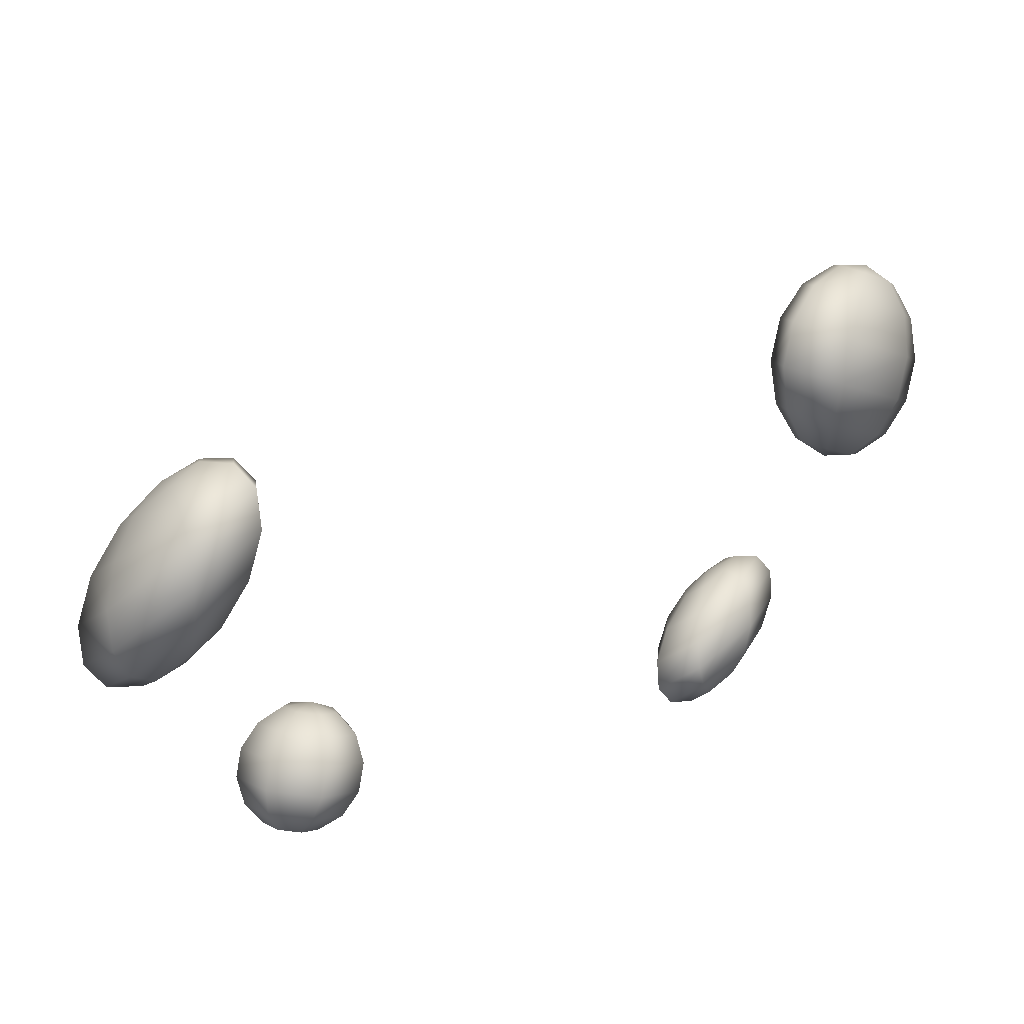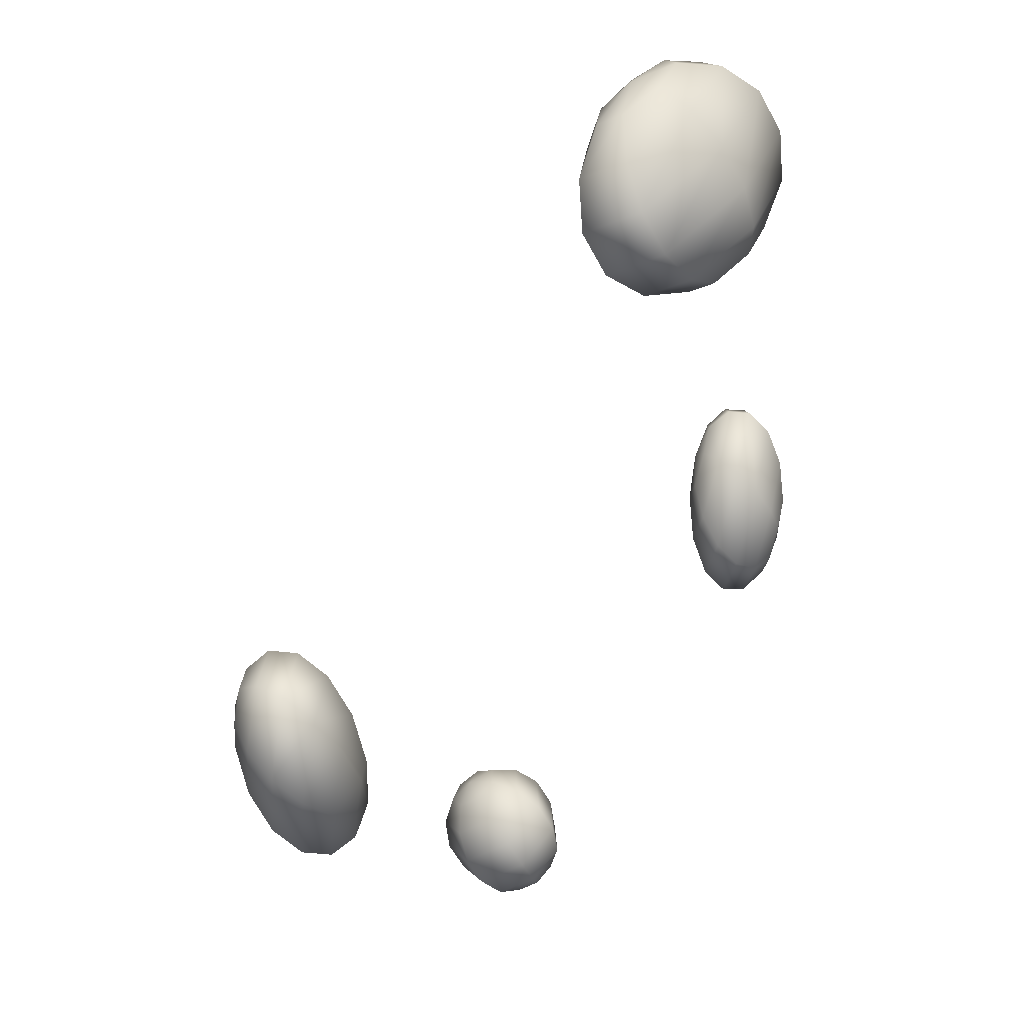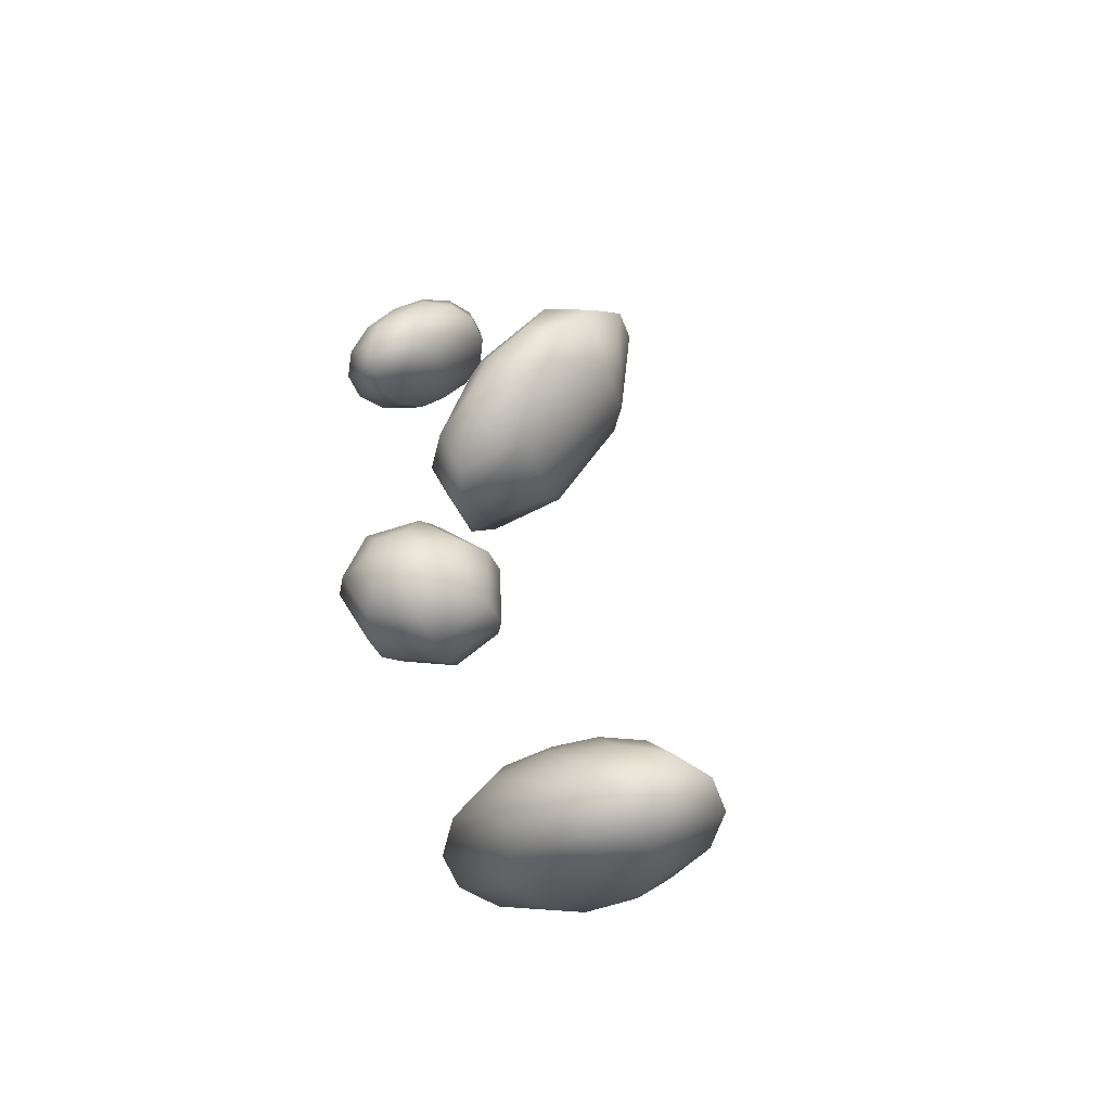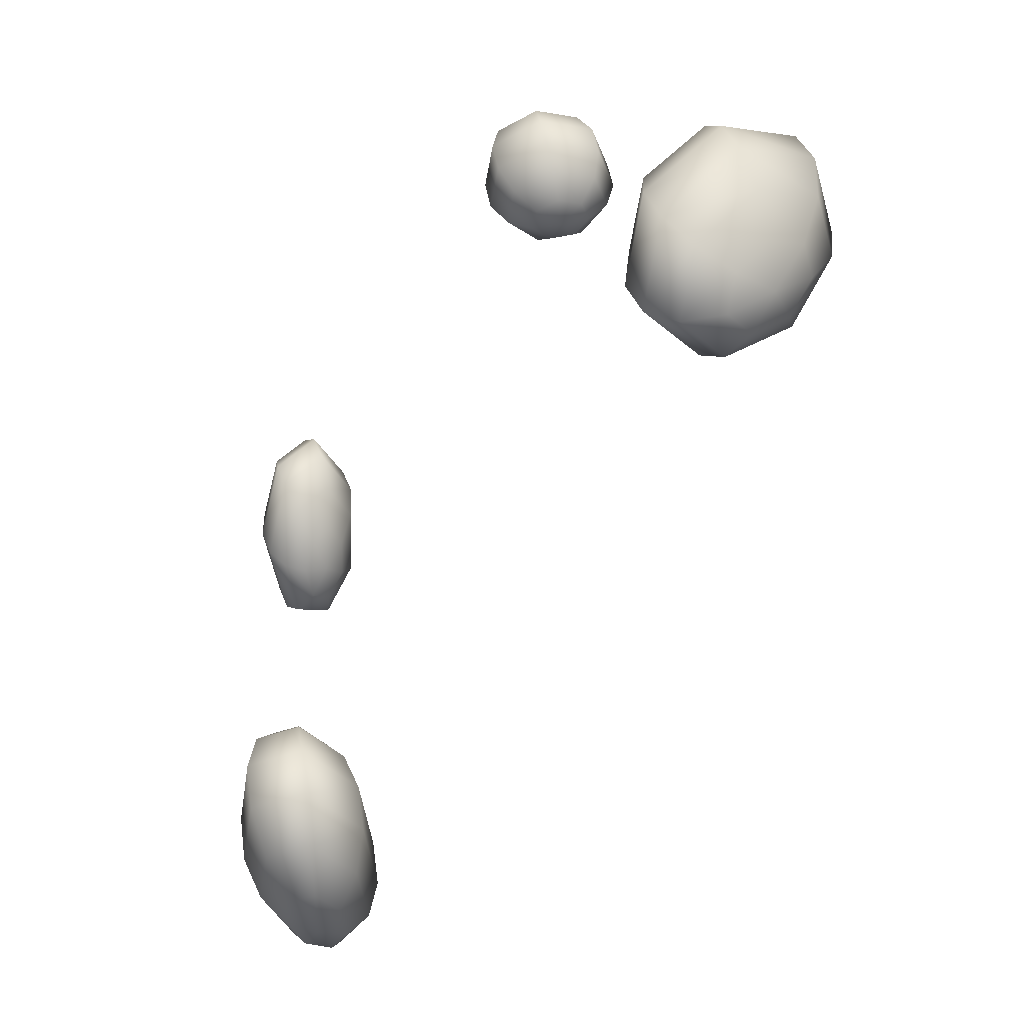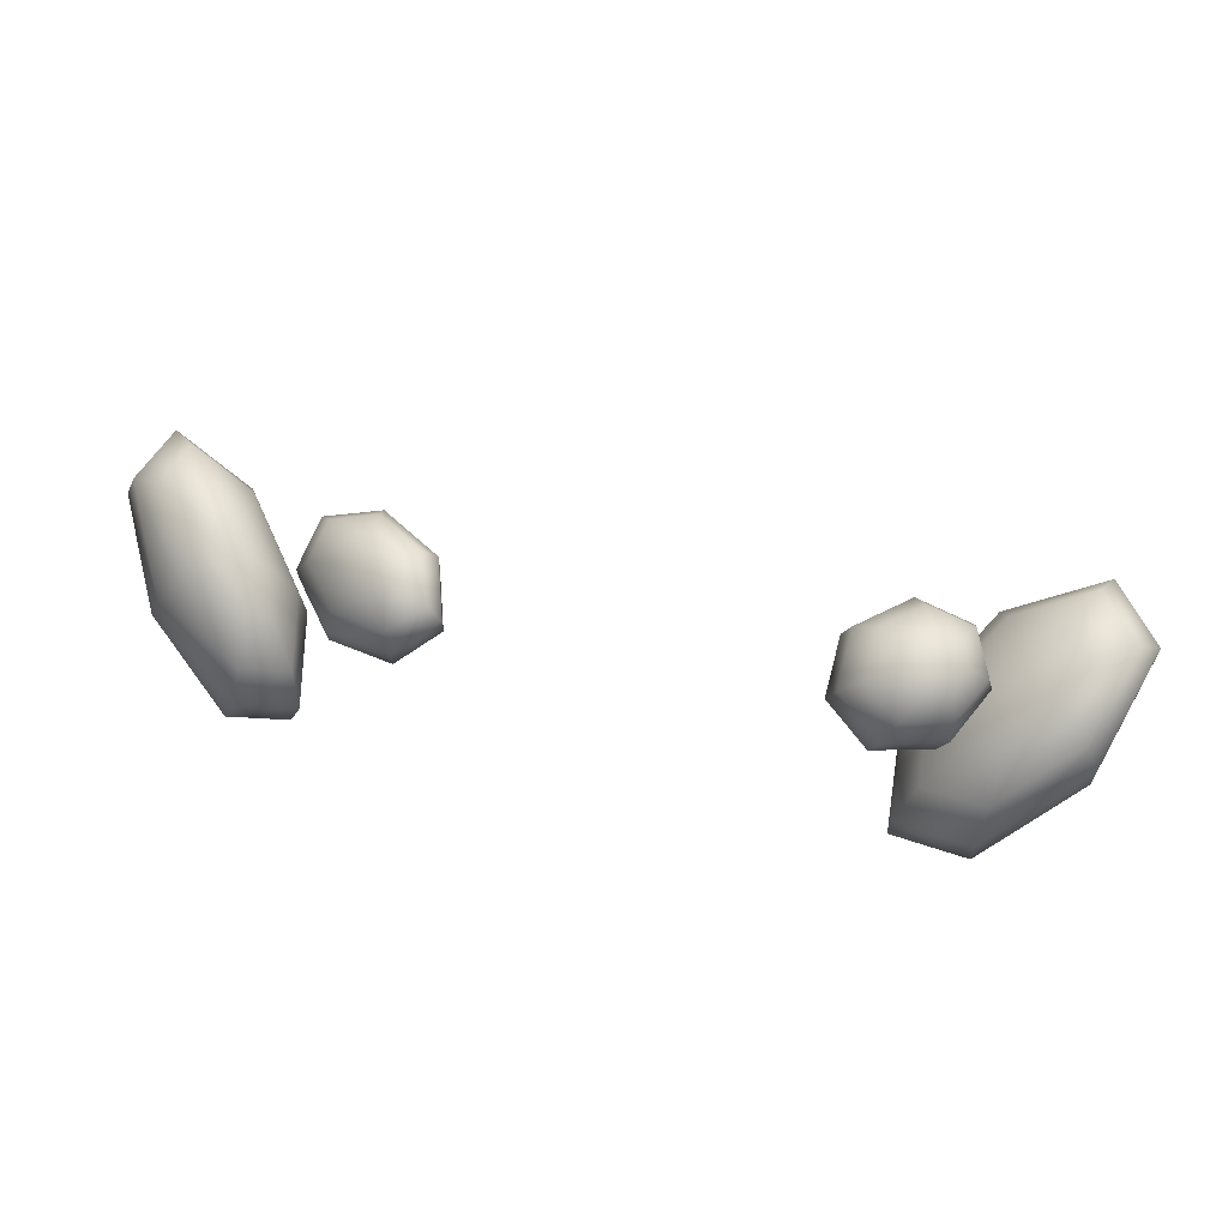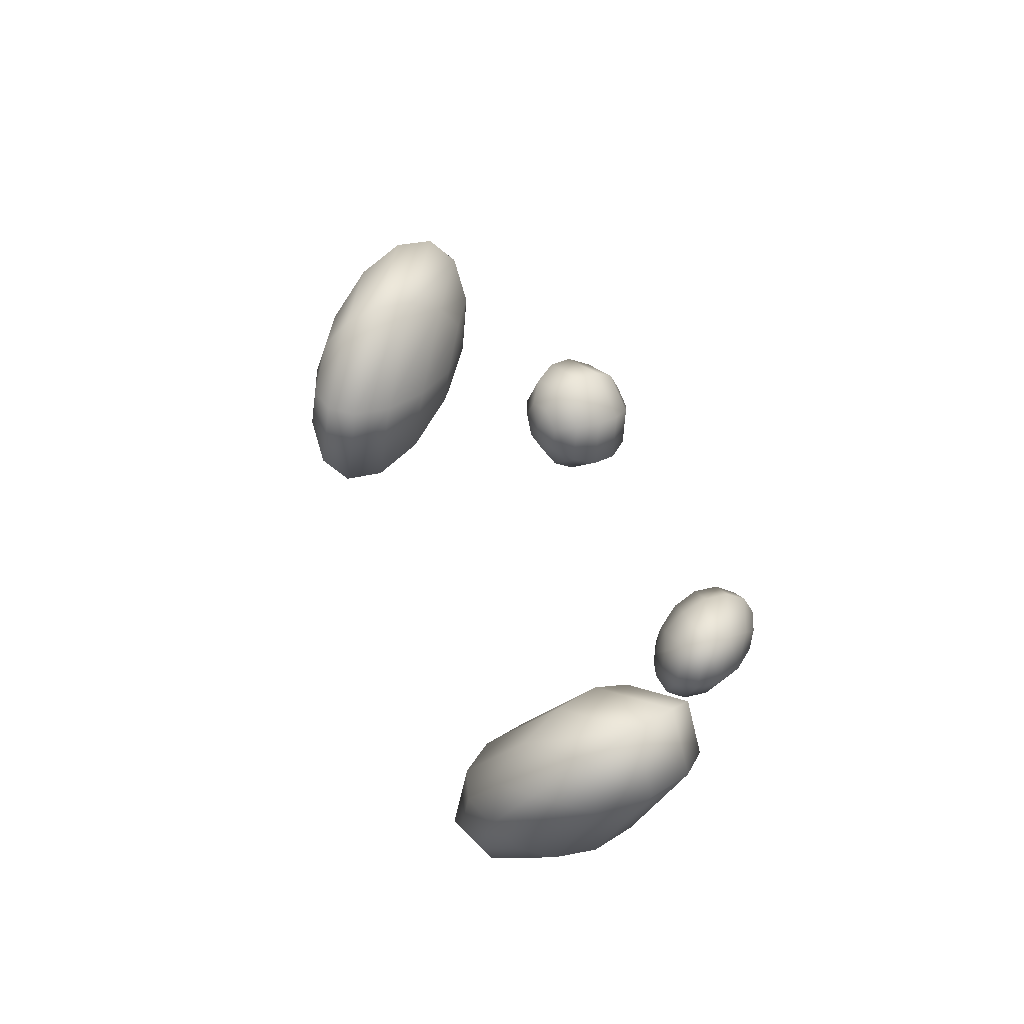
<metadata>
{"format":"obj","ext":"obj","renderer":"f3d","projection":"perspective","resolution":1024,"background":"white","views":[{"elev":-71.0,"azim":168.8,"up":"+Y"},{"elev":-49.6,"azim":-147.7,"up":"+Y"},{"elev":53.4,"azim":68.4,"up":"+Z"},{"elev":-47.1,"azim":34.3,"up":"+Z"},{"elev":-32.5,"azim":-15.9,"up":"+Y"},{"elev":52.3,"azim":-130.5,"up":"+Y"}]}
</metadata>
<code>
g mdlVoidAffixEyes
v -1.024 6.586 12.77
v -0.6956 6.852 12.96
v -1.038 6.972 12.96
v -0.4367 7.001 13.31
v -1.054 7.217 13.3
v -1.372 6.777 12.88
v -1.024 6.586 12.77
v -0.2687 6.381 13.18
v -0.6024 6.508 12.89
v -1.024 6.586 12.77
v -0.2988 7.004 13.74
v -0.08933 6.231 13.58
v -1.656 6.866 13.17
v -1.446 6.415 12.79
v -1.024 6.586 12.77
v -1.789 6.213 13
v -1.068 7.273 13.73
v -1.819 6.836 13.56
v -1.985 6.022 13.36
v -1.829 6.692 13.99
v -1.995 5.878 13.78
v -1.079 7.129 14.16
v -0.3093 6.86 14.17
v -1.685 6.463 14.37
v -1.818 5.81 14.2
v -1.083 6.813 14.5
v -1.415 6.194 14.62
v -1.488 5.832 14.53
v -1.072 5.94 14.69
v -1.081 6.389 14.69
v -1.072 5.94 14.69
v -0.4661 6.598 14.51
v -0.7382 6.269 14.7
v -1.072 5.94 14.69
v -0.6449 5.925 14.63
v -1.072 5.94 14.69
v -0.2981 5.978 14.38
v -0.09984 6.087 14.01
v -0.8712 5.616 14.53
v -1.072 5.94 14.69
v -0.7059 5.421 14.21
v -0.6083 5.393 13.8
v -1.247 5.575 14.49
v -1.072 5.94 14.69
v -1.382 5.346 14.13
v -0.5978 5.537 13.37
v -1.488 5.832 14.53
v -1.072 5.94 14.69
v -1.818 5.81 14.2
v -1.452 5.3 13.7
v -1.995 5.878 13.78
v -1.441 5.444 13.27
v -1.985 6.022 13.36
v -0.6764 5.825 13.01
v -1.353 5.75 12.93
v -1.789 6.213 13
v -0.8287 6.199 12.8
v -1.024 6.586 12.77
v -1.204 6.158 12.75
v -1.024 6.586 12.77
v -1.446 6.415 12.79
v -1.024 6.586 12.77
v -6.9 8.491 10.1
v -6.889 8.868 10.31
v -7.198 8.96 10.02
v -7.483 9.285 10.12
v -6.924 9.12 10.64
v -6.605 8.474 10.51
v -6.9 8.491 10.1
v -7.668 8.78 9.828
v -7.301 8.68 9.855
v -6.9 8.491 10.1
v -7.697 9.402 10.39
v -7.928 8.772 10.03
v -6.413 8.409 11.01
v -6.561 8.073 10.47
v -6.9 8.491 10.1
v -6.334 7.687 10.94
v -7.001 9.196 11.04
v -6.363 8.309 11.5
v -6.264 7.409 11.41
v -6.465 8.195 11.89
v -6.366 7.295 11.8
v -7.103 9.082 11.43
v -7.799 9.288 10.77
v -6.699 8.088 12.09
v -6.619 7.367 12.02
v -7.21 8.8 11.73
v -7.018 8.011 12.08
v -6.973 7.61 12.04
v -7.359 7.978 11.84
v -7.301 8.406 11.87
v -7.359 7.978 11.84
v -7.768 8.965 11.2
v -7.611 8.498 11.58
v -7.359 7.978 11.84
v -7.714 8.217 11.42
v -7.359 7.978 11.84
v -7.953 8.46 10.91
v -8.03 8.658 10.41
v -7.532 7.776 11.51
v -7.359 7.978 11.84
v -7.625 7.665 11.08
v -7.621 7.666 10.62
v -7.202 7.506 11.79
v -7.359 7.978 11.84
v -7.032 7.178 11.57
v -7.519 7.781 10.23
v -6.973 7.61 12.04
v -7.359 7.978 11.84
v -6.619 7.367 12.02
v -6.88 7.06 11.24
v -6.366 7.295 11.8
v -6.778 7.174 10.85
v -6.264 7.409 11.41
v -7.34 7.985 9.993
v -6.746 7.498 10.49
v -6.334 7.687 10.94
v -7.119 8.239 9.947
v -6.9 8.491 10.1
v -6.79 7.968 10.22
v -6.9 8.491 10.1
v -6.561 8.073 10.47
v -6.9 8.491 10.1
v 1.898 7.666 10.05
v 2.258 8.269 10.78
v 1.788 8.311 10.21
v 2.461 8.693 11.62
v 1.615 8.768 10.6
v 1.369 7.845 9.618
v 1.898 7.666 10.05
v 2.761 7.758 11.84
v 2.424 7.75 10.9
v 1.898 7.666 10.05
v 2.468 8.853 12.42
v 2.842 7.688 12.7
v 0.8591 7.928 9.536
v 1.316 7.221 9.454
v 1.898 7.666 10.05
v 0.7634 6.805 9.242
v 1.412 8.948 11.14
v 0.4698 7.9 9.82
v 0.3504 6.499 9.454
v 0.2778 7.766 10.41
v 0.1585 6.365 10.05
v 1.22 8.813 11.74
v 2.276 8.719 13.02
v 0.3214 7.552 11.2
v 0.2256 6.428 10.91
v 1.077 8.392 12.26
v 0.5917 7.3 12.02
v 0.5386 6.677 11.86
v 1.035 7.062 12.72
v 1.011 7.767 12.61
v 1.035 7.062 12.72
v 1.924 8.316 13.29
v 1.481 7.725 13.18
v 1.035 7.062 12.72
v 1.647 7.206 13.31
v 1.035 7.062 12.72
v 2.224 7.381 13.51
v 2.65 7.553 13.29
v 1.385 6.601 12.89
v 1.035 7.062 12.72
v 1.751 6.292 12.76
v 2.061 6.194 12.36
v 0.8917 6.366 12.25
v 1.035 7.062 12.72
v 0.8619 5.867 11.6
v 2.253 6.329 11.76
v 0.5386 6.677 11.86
v 1.035 7.062 12.72
v 0.2256 6.428 10.91
v 0.9519 5.665 10.91
v 0.1585 6.365 10.05
v 1.144 5.8 10.32
v 0.3504 6.499 9.454
v 2.289 6.668 11.09
v 1.4 6.244 9.935
v 0.7634 6.805 9.242
v 2.162 7.145 10.48
v 1.898 7.666 10.05
v 1.669 6.91 9.839
v 1.898 7.666 10.05
v 1.316 7.221 9.454
v 1.898 7.666 10.05
v -8.7 11.1 5.244
v -8.569 11.67 5.509
v -9.106 11.95 5.623
v -9.423 12.55 6.234
v -8.455 12.03 6.029
v -8.128 10.92 5.312
v -8.7 11.1 5.244
v -9.834 11.84 6.133
v -9.334 11.56 5.567
v -8.7 11.1 5.244
v -9.588 12.76 6.956
v -10.1 11.88 6.83
v -7.66 10.69 5.673
v -8.114 10.28 5.179
v -8.7 11.1 5.244
v -7.636 9.528 5.433
v -8.382 12.12 6.701
v -7.39 10.45 6.256
v -7.361 8.999 5.957
v -7.372 10.25 6.946
v -7.342 8.796 6.648
v -8.363 11.92 7.391
v -9.57 12.56 7.646
v -7.608 10.12 7.606
v -7.584 8.96 7.367
v -8.403 11.47 7.963
v -8.052 10.1 8.106
v -8.038 9.458 7.973
v -8.616 10.19 8.345
v -8.493 10.85 8.303
v -8.616 10.19 8.345
v -9.37 11.98 8.167
v -9.03 11.13 8.417
v -8.616 10.19 8.345
v -9.258 10.74 8.361
v -8.616 10.19 8.345
v -9.782 11.27 8.066
v -10.08 11.68 7.52
v -9.006 9.97 8.177
v -8.616 10.19 8.345
v -9.327 9.883 7.735
v -9.516 9.948 7.107
v -8.463 9.399 8.004
v -8.616 10.19 8.345
v -8.349 8.854 7.424
v -9.535 10.15 6.417
v -8.038 9.458 7.973
v -8.616 10.19 8.345
v -7.584 8.96 7.367
v -8.296 8.664 6.719
v -7.342 8.796 6.648
v -8.315 8.866 6.029
v -7.361 8.999 5.957
v -9.38 10.45 5.802
v -8.402 9.422 5.491
v -7.636 9.528 5.433
v -9.082 10.79 5.383
v -8.7 11.1 5.244
v -8.539 10.22 5.21
v -8.7 11.1 5.244
v -8.114 10.28 5.179
v -8.7 11.1 5.244
g mdlVoidAffixEyes_0
f 3 2 1
f 4 2 3
f 5 4 3
f 5 3 6
f 6 3 7
f 4 8 2
f 8 9 2
f 2 9 10
f 11 4 5
f 12 8 4
f 11 12 4
f 13 5 6
f 13 6 14
f 14 6 15
f 16 13 14
f 17 5 13
f 17 11 5
f 18 13 16
f 18 17 13
f 19 18 16
f 20 18 19
f 21 20 19
f 22 17 18
f 20 22 18
f 23 11 17
f 22 23 17
f 24 20 21
f 25 24 21
f 26 22 20
f 24 26 20
f 27 24 25
f 28 27 25
f 29 27 28
f 27 30 24
f 30 26 24
f 31 30 27
f 26 32 22
f 32 23 22
f 30 33 26
f 33 32 26
f 34 33 30
f 33 35 32
f 36 35 33
f 32 37 23
f 35 37 32
f 37 38 23
f 23 38 11
f 38 12 11
f 35 39 37
f 40 39 35
f 37 41 38
f 39 41 37
f 38 42 12
f 41 42 38
f 39 43 41
f 44 43 39
f 43 45 41
f 41 45 42
f 42 46 12
f 12 46 8
f 43 47 45
f 48 47 43
f 47 49 45
f 45 50 42
f 45 49 50
f 42 50 46
f 49 51 50
f 50 51 52
f 50 52 46
f 51 53 52
f 46 54 8
f 46 52 54
f 8 54 9
f 52 53 55
f 52 55 54
f 53 56 55
f 54 57 9
f 54 55 57
f 9 57 58
f 55 56 59
f 55 59 57
f 57 59 60
f 56 61 59
f 59 61 62
f 65 64 63
f 65 66 64
f 66 67 64
f 64 67 68
f 64 68 69
f 70 66 65
f 71 70 65
f 71 65 72
f 66 73 67
f 70 74 66
f 74 73 66
f 67 75 68
f 68 75 76
f 68 76 77
f 75 78 76
f 67 79 75
f 73 79 67
f 75 80 78
f 79 80 75
f 80 81 78
f 80 82 81
f 82 83 81
f 79 84 80
f 84 82 80
f 73 85 79
f 85 84 79
f 82 86 83
f 86 87 83
f 84 88 82
f 88 86 82
f 86 89 87
f 89 90 87
f 89 91 90
f 92 89 86
f 88 92 86
f 92 93 89
f 94 88 84
f 85 94 84
f 95 92 88
f 94 95 88
f 95 96 92
f 97 95 94
f 97 98 95
f 99 94 85
f 99 97 94
f 100 99 85
f 100 85 73
f 74 100 73
f 101 97 99
f 101 102 97
f 103 99 100
f 103 101 99
f 104 100 74
f 104 103 100
f 105 101 103
f 105 106 101
f 107 105 103
f 107 103 104
f 108 104 74
f 108 74 70
f 109 105 107
f 109 110 105
f 111 109 107
f 112 107 104
f 111 107 112
f 112 104 108
f 113 111 112
f 113 112 114
f 114 112 108
f 115 113 114
f 116 108 70
f 114 108 116
f 116 70 71
f 115 114 117
f 117 114 116
f 118 115 117
f 119 116 71
f 117 116 119
f 119 71 120
f 118 117 121
f 121 117 119
f 121 119 122
f 123 118 121
f 123 121 124
f 127 126 125
f 128 126 127
f 129 128 127
f 129 127 130
f 130 127 131
f 128 132 126
f 132 133 126
f 126 133 134
f 135 128 129
f 136 132 128
f 135 136 128
f 137 129 130
f 137 130 138
f 138 130 139
f 140 137 138
f 141 129 137
f 141 135 129
f 142 137 140
f 142 141 137
f 143 142 140
f 144 142 143
f 145 144 143
f 146 141 142
f 144 146 142
f 147 135 141
f 146 147 141
f 148 144 145
f 149 148 145
f 150 146 144
f 148 150 144
f 151 148 149
f 152 151 149
f 153 151 152
f 151 154 148
f 154 150 148
f 155 154 151
f 150 156 146
f 156 147 146
f 154 157 150
f 157 156 150
f 158 157 154
f 157 159 156
f 160 159 157
f 156 161 147
f 159 161 156
f 161 162 147
f 147 162 135
f 162 136 135
f 159 163 161
f 164 163 159
f 161 165 162
f 163 165 161
f 162 166 136
f 165 166 162
f 163 167 165
f 168 167 163
f 167 169 165
f 165 169 166
f 166 170 136
f 136 170 132
f 167 171 169
f 172 171 167
f 171 173 169
f 169 174 166
f 169 173 174
f 166 174 170
f 173 175 174
f 174 175 176
f 174 176 170
f 175 177 176
f 170 178 132
f 170 176 178
f 132 178 133
f 176 177 179
f 176 179 178
f 177 180 179
f 178 181 133
f 178 179 181
f 133 181 182
f 179 180 183
f 179 183 181
f 181 183 184
f 180 185 183
f 183 185 186
f 189 188 187
f 189 190 188
f 190 191 188
f 188 191 192
f 188 192 193
f 194 190 189
f 195 194 189
f 195 189 196
f 190 197 191
f 194 198 190
f 198 197 190
f 191 199 192
f 192 199 200
f 192 200 201
f 199 202 200
f 191 203 199
f 197 203 191
f 199 204 202
f 203 204 199
f 204 205 202
f 204 206 205
f 206 207 205
f 203 208 204
f 208 206 204
f 197 209 203
f 209 208 203
f 206 210 207
f 210 211 207
f 208 212 206
f 212 210 206
f 210 213 211
f 213 214 211
f 213 215 214
f 216 213 210
f 212 216 210
f 216 217 213
f 218 212 208
f 209 218 208
f 219 216 212
f 218 219 212
f 219 220 216
f 221 219 218
f 221 222 219
f 223 218 209
f 223 221 218
f 224 223 209
f 224 209 197
f 198 224 197
f 225 221 223
f 225 226 221
f 227 223 224
f 227 225 223
f 228 224 198
f 228 227 224
f 229 225 227
f 229 230 225
f 231 229 227
f 231 227 228
f 232 228 198
f 232 198 194
f 233 229 231
f 233 234 229
f 235 233 231
f 236 231 228
f 235 231 236
f 236 228 232
f 237 235 236
f 237 236 238
f 238 236 232
f 239 237 238
f 240 232 194
f 238 232 240
f 240 194 195
f 239 238 241
f 241 238 240
f 242 239 241
f 243 240 195
f 241 240 243
f 243 195 244
f 242 241 245
f 245 241 243
f 245 243 246
f 247 242 245
f 247 245 248

</code>
